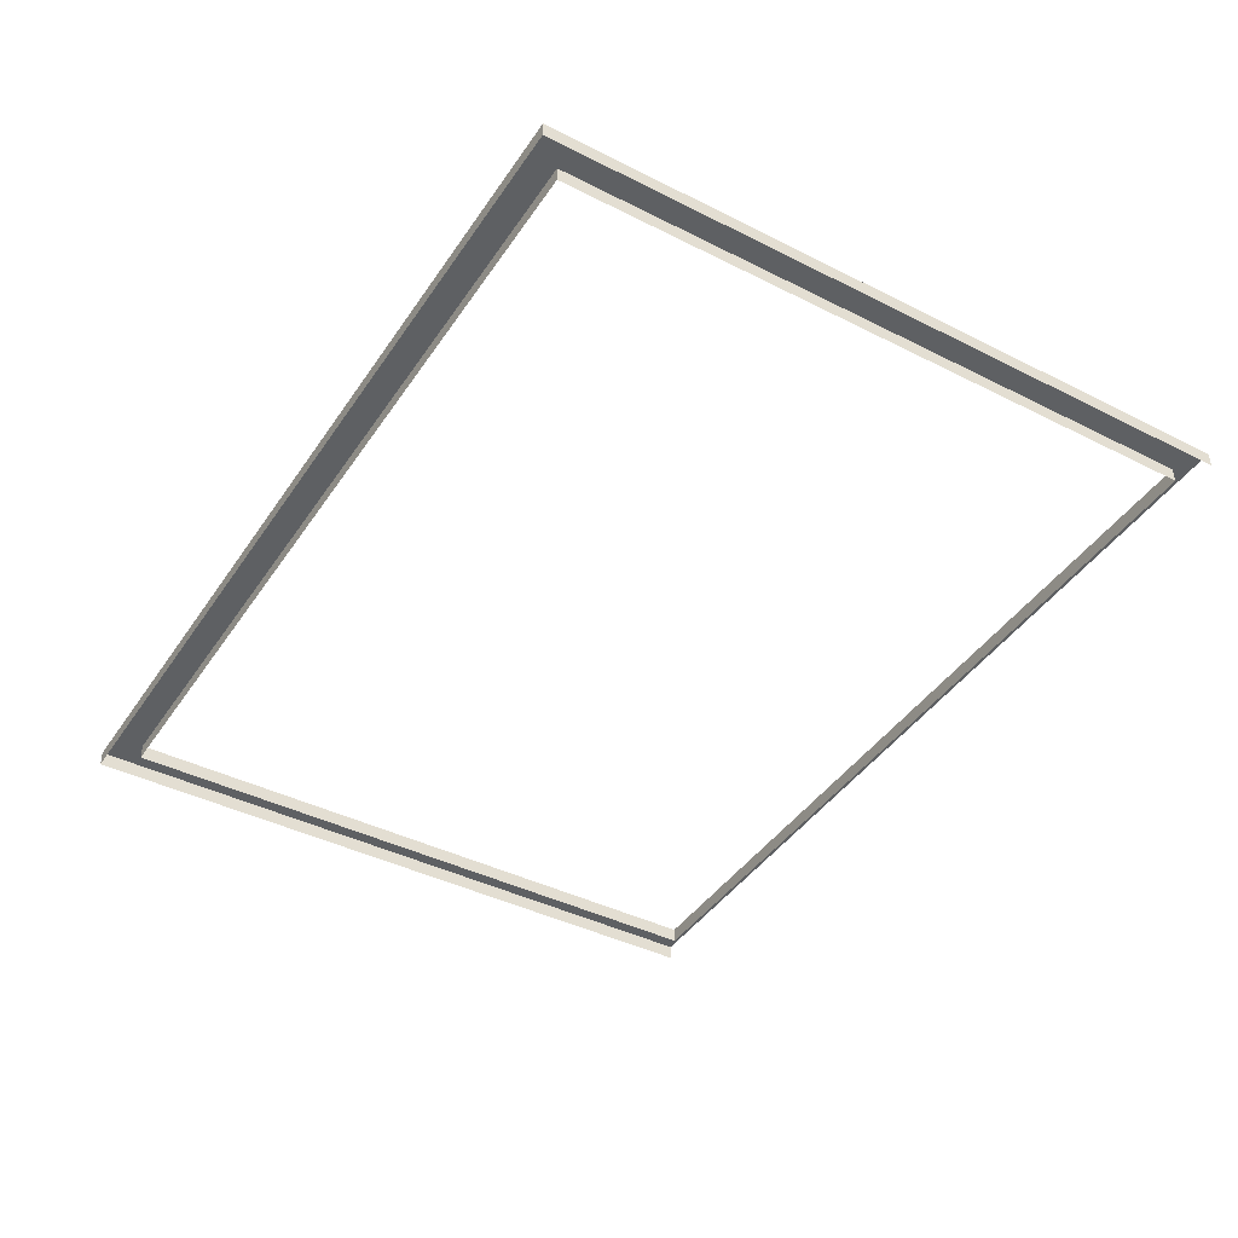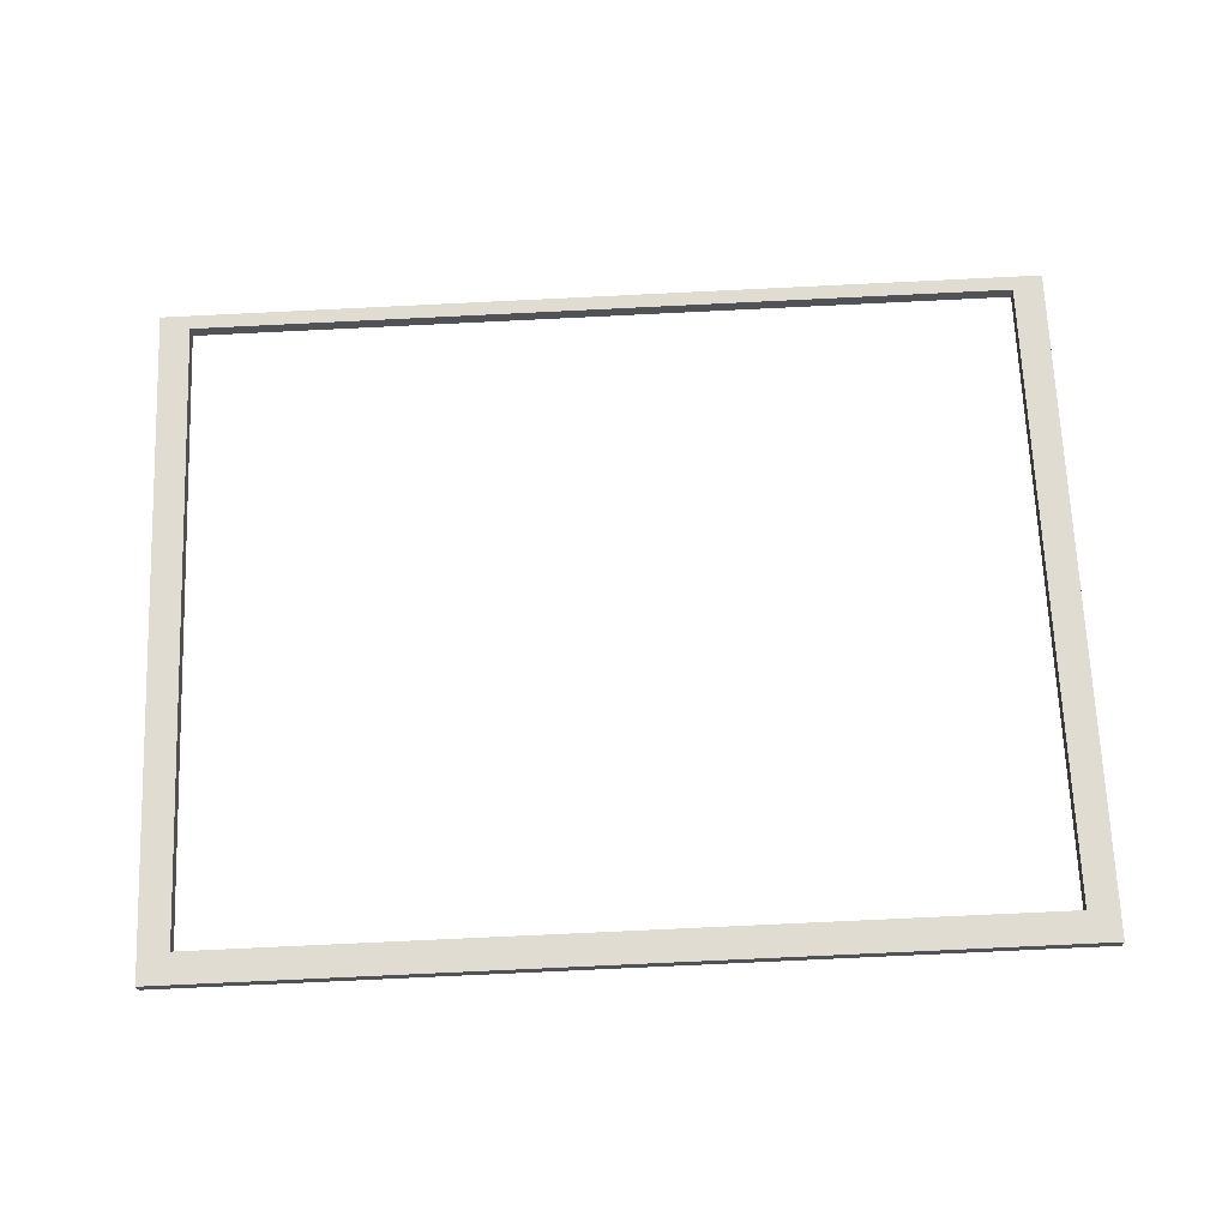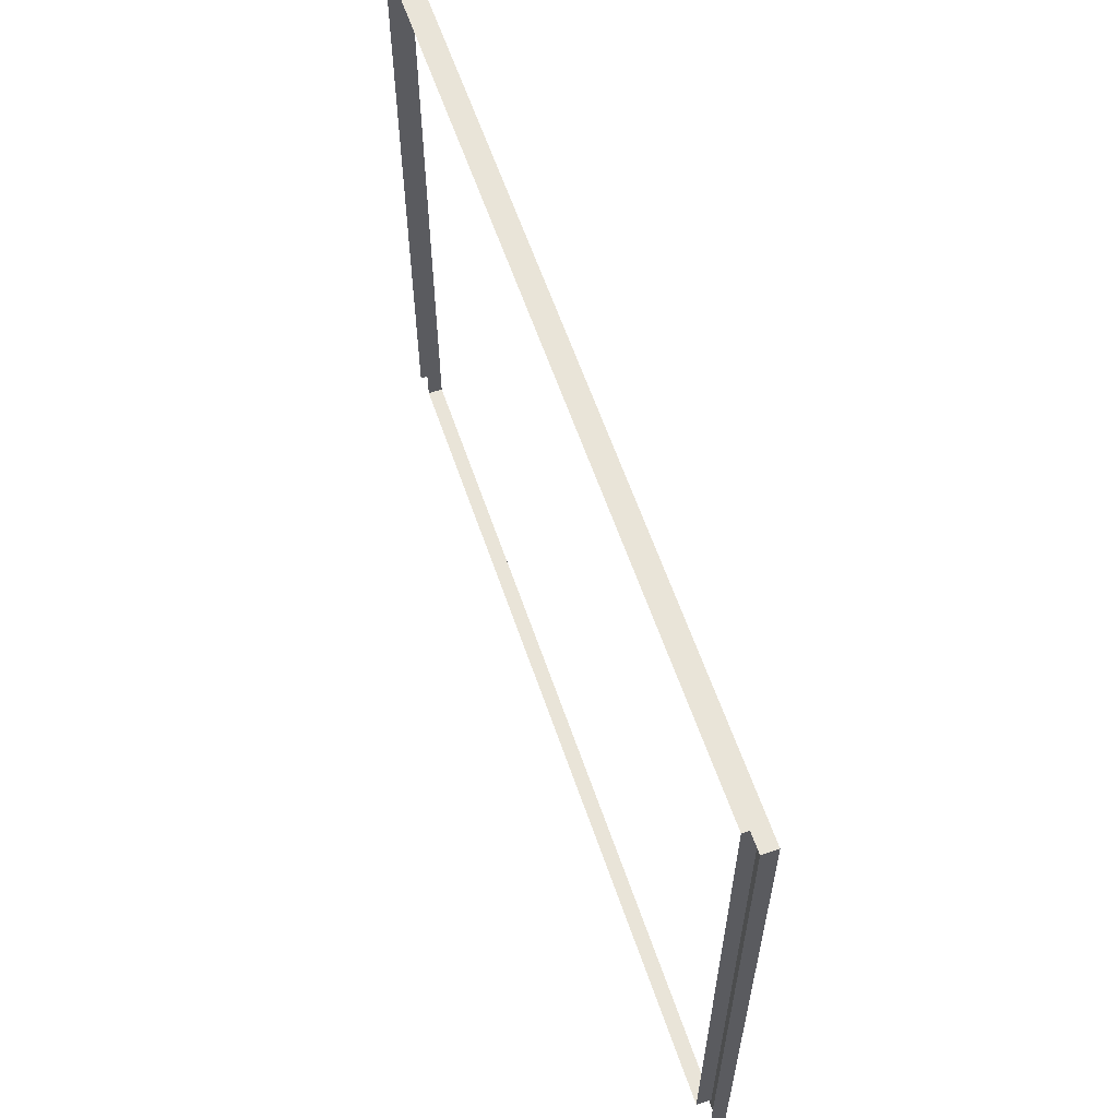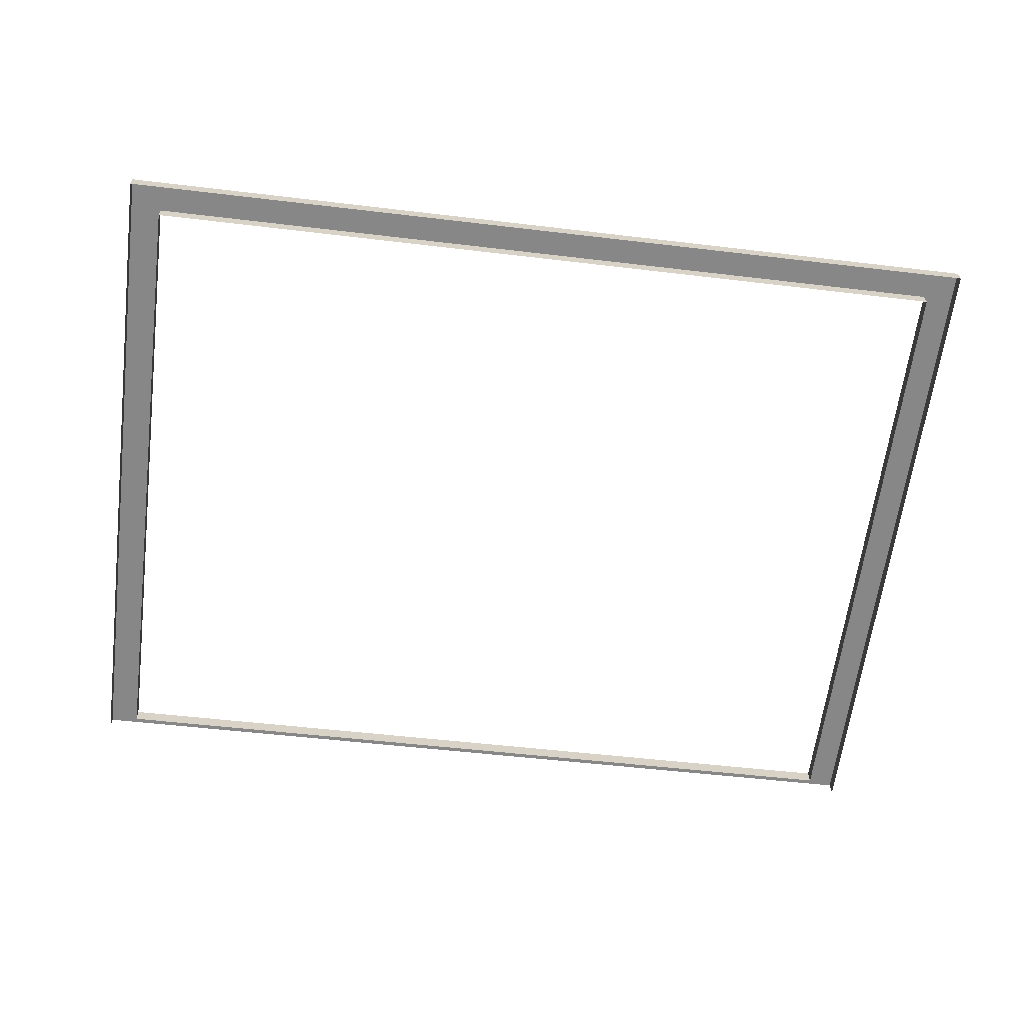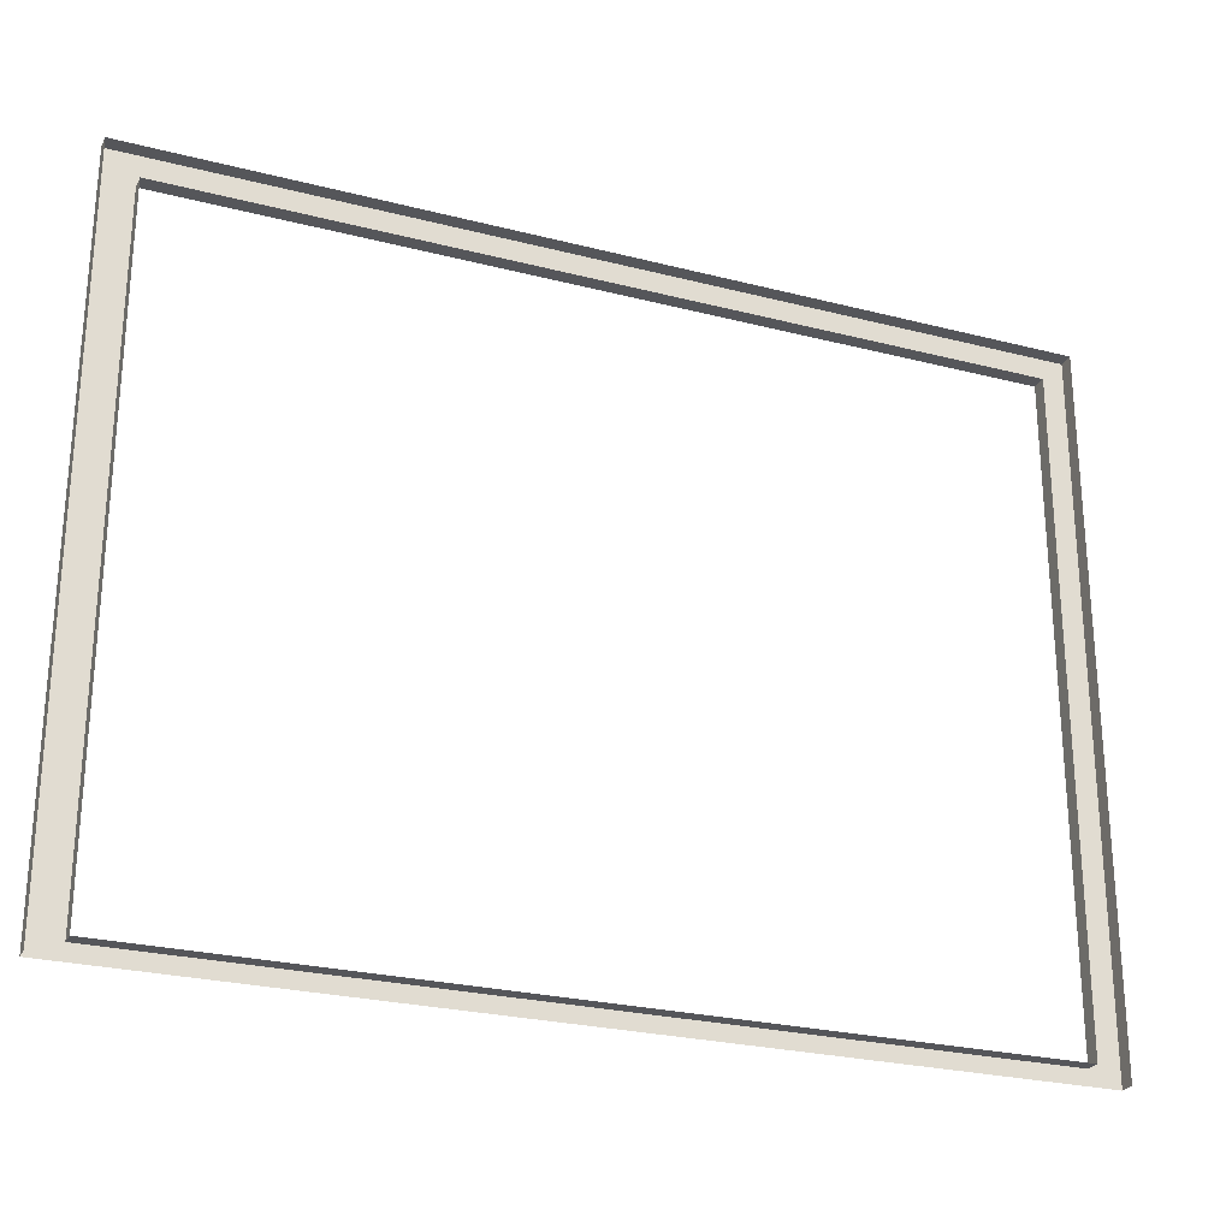
<metadata>
{"format":"obj","ext":"obj","renderer":"f3d","projection":"perspective","resolution":1024,"background":"white","views":[{"elev":-41.3,"azim":-121.5,"up":"+Z"},{"elev":68.6,"azim":177.7,"up":"+Z"},{"elev":60.6,"azim":-107.4,"up":"+Y"},{"elev":-62.6,"azim":172.7,"up":"+Z"},{"elev":-25.8,"azim":159.2,"up":"+Y"}]}
</metadata>
<code>
o modern_trim_trim_porch_back_standard_kitchen_I_surface
v 19.92 9.33 -165.3
v 19.92 2.41 -165.3
v 19.93 2.41 -165.2
v 19.93 9.33 -165.2
v 10.93 2.41 -165.1
v 10.93 2.41 -165
v 10.93 9.33 -165.1
v 10.93 9.33 -165
v 19.93 9.663 -165.2
v 10.93 9.663 -165
v 20.26 9.663 -165.3
v 10.59 9.663 -165.1
v 10.6 9.663 -164.9
v 20.26 9.663 -165.2
v 10.59 2.25 -165.1
v 10.6 2.25 -164.9
v 20.26 2.25 -165.3
v 20.26 2.25 -165.2
v 19.93 2.25 -165.2
v 10.93 2.25 -165
f 1 2 3 4
f 2 5 6 3
f 7 1 4 8
f 8 4 9 10
f 11 12 13 14
f 5 7 8 6
f 12 15 16 13
f 17 11 14 18
f 19 18 14 9
f 20 19 3 6
f 16 20 10 13

</code>
